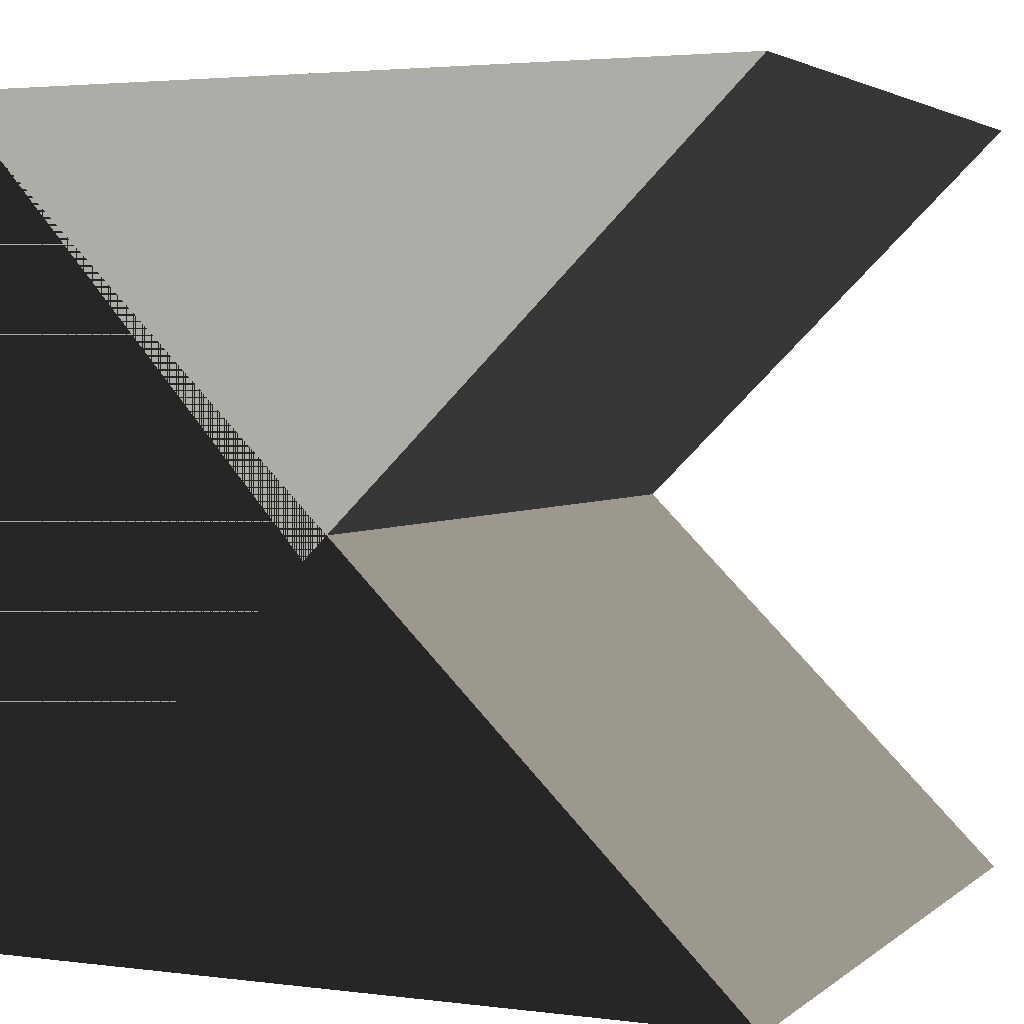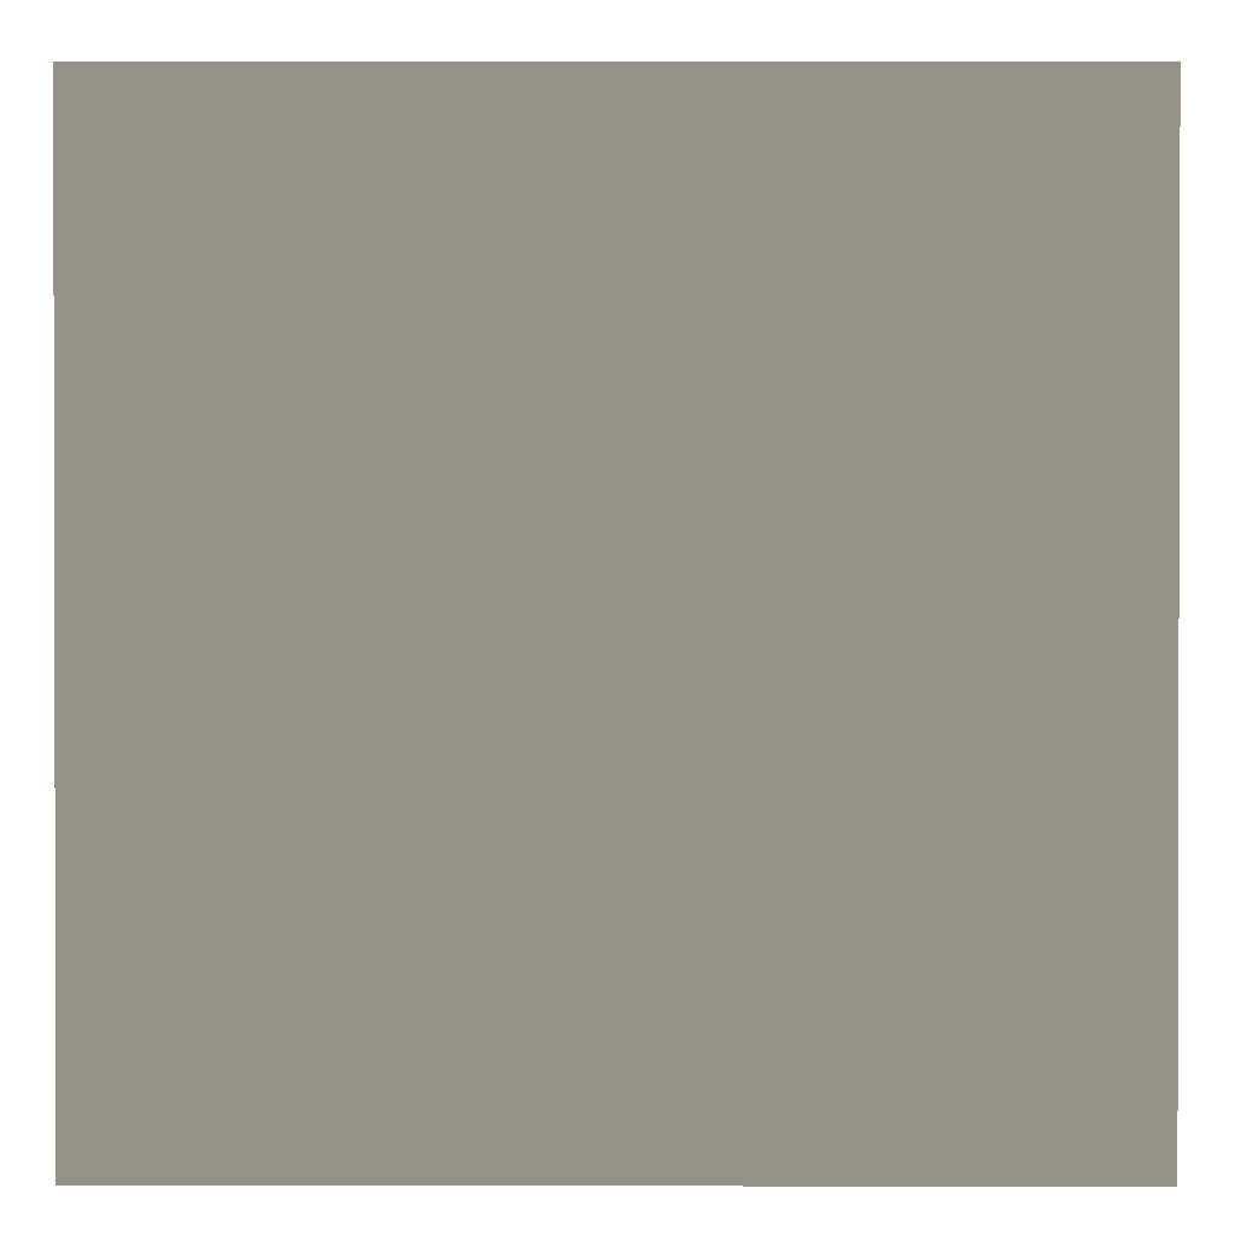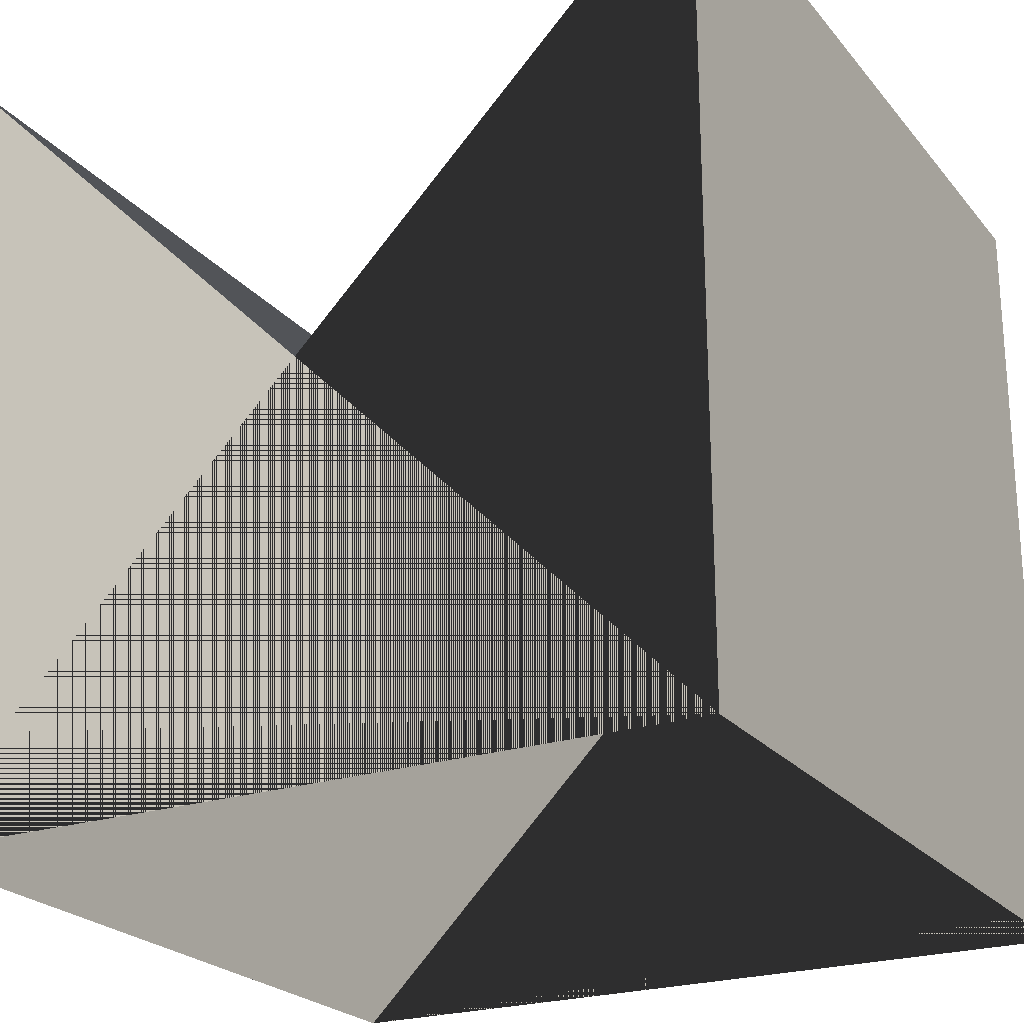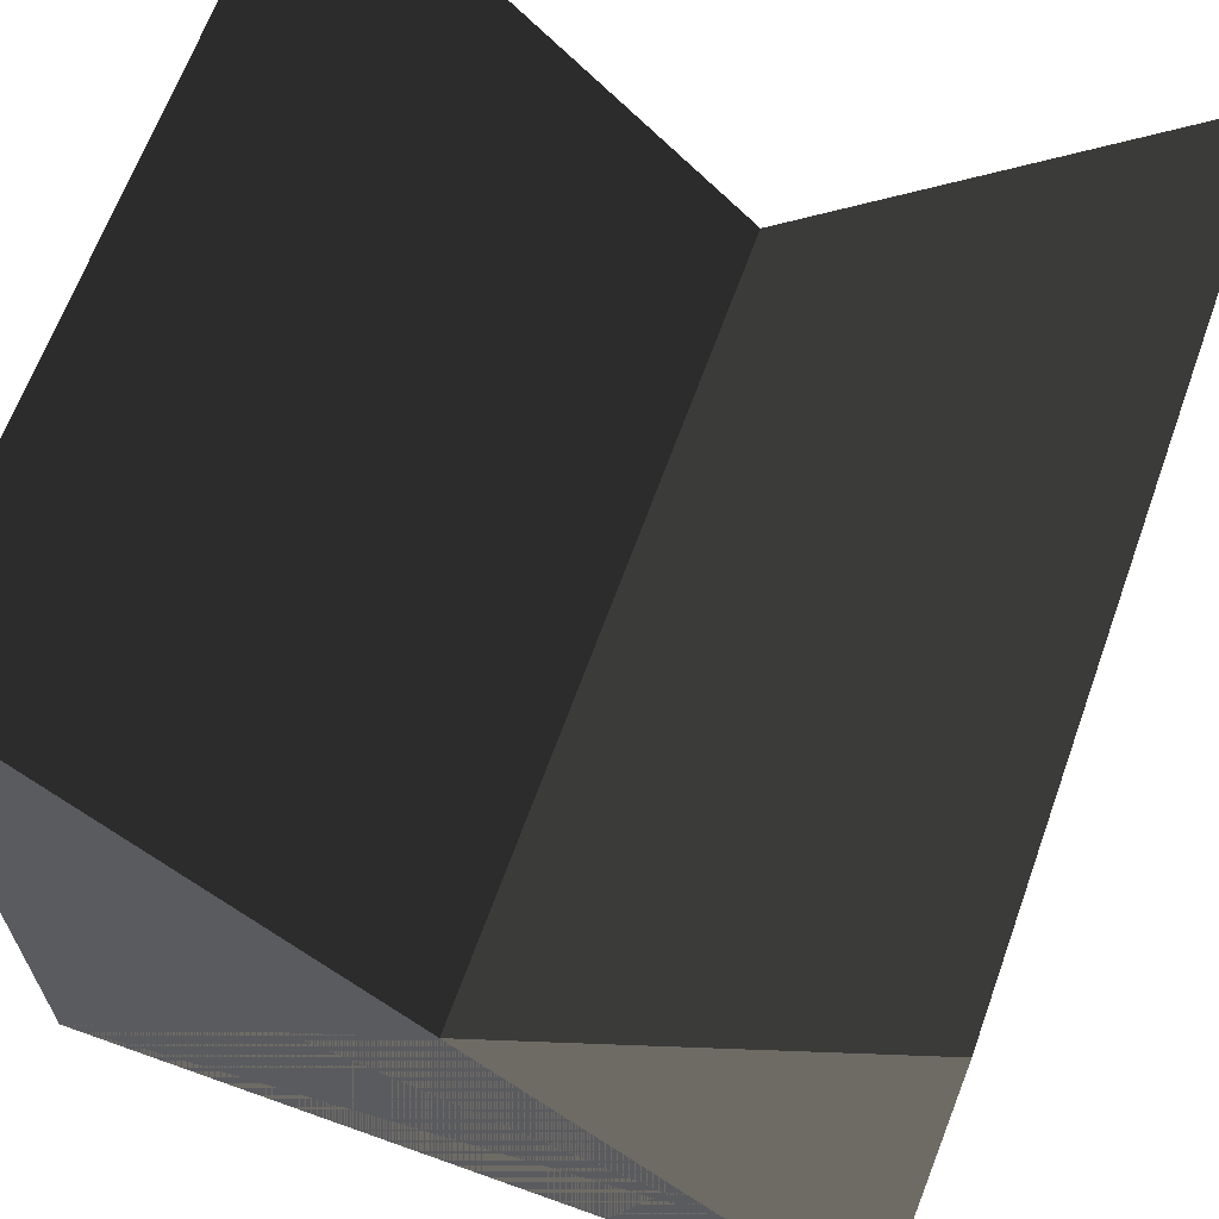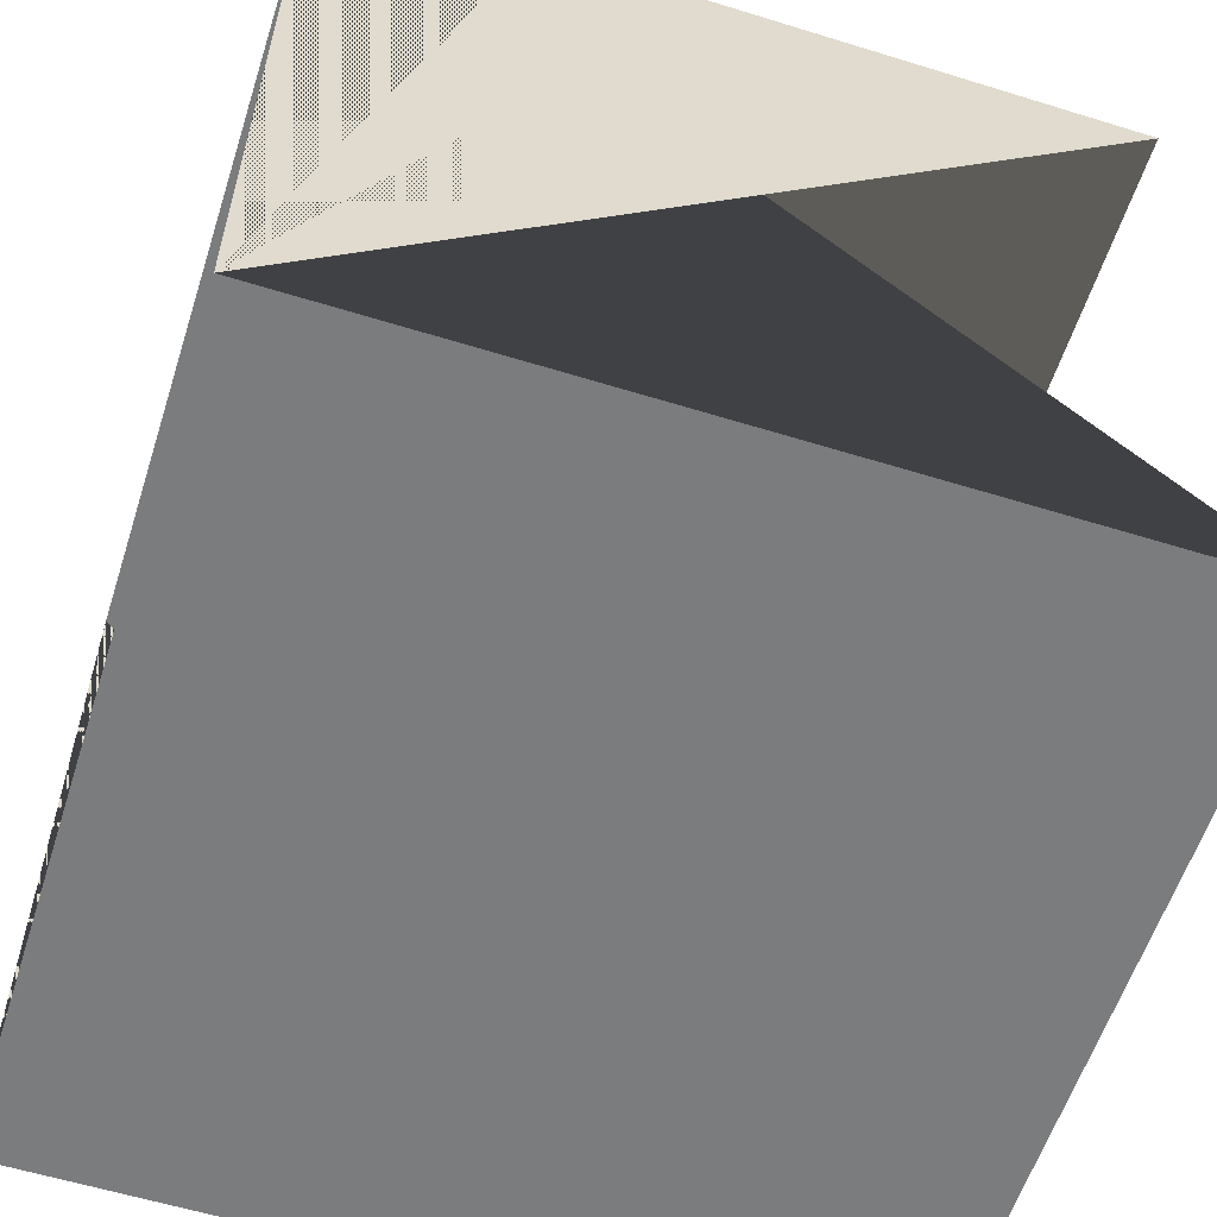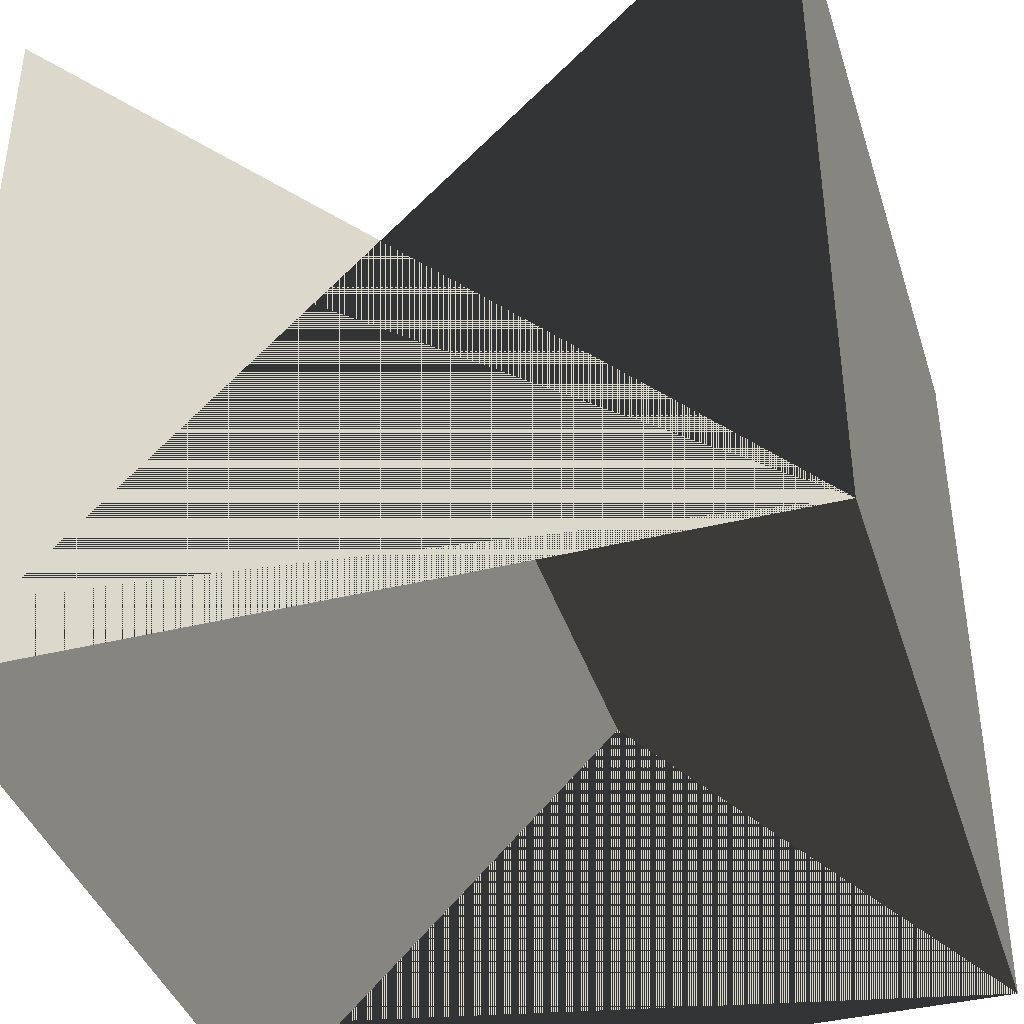
<metadata>
{"format":"obj","ext":"obj","renderer":"f3d","projection":"perspective","resolution":1024,"background":"white","views":[{"elev":3.2,"azim":-66.2,"up":"+Y"},{"elev":0.8,"azim":-179.9,"up":"+Z"},{"elev":-23.2,"azim":-61.2,"up":"+Z"},{"elev":65.3,"azim":-70.2,"up":"+Z"},{"elev":-58.6,"azim":-107.7,"up":"+Y"},{"elev":-39.6,"azim":-72.8,"up":"+Z"}]}
</metadata>
<code>
v -1 -1 -1
v -1 -1  1
v -1  1 -1
v -1  1  1
v  1 -1 -1
v  1 -1  1
v  1  1 -1
v  1  1  1
f 1 3 2
f 1 4 3
f 5 7 6
f 5 8 7
f 1 5 6
f 1 6 2
f 2 6 7
f 2 7 3
f 3 7 8
f 3 8 4
f 4 8 5
f 4 5 1

</code>
